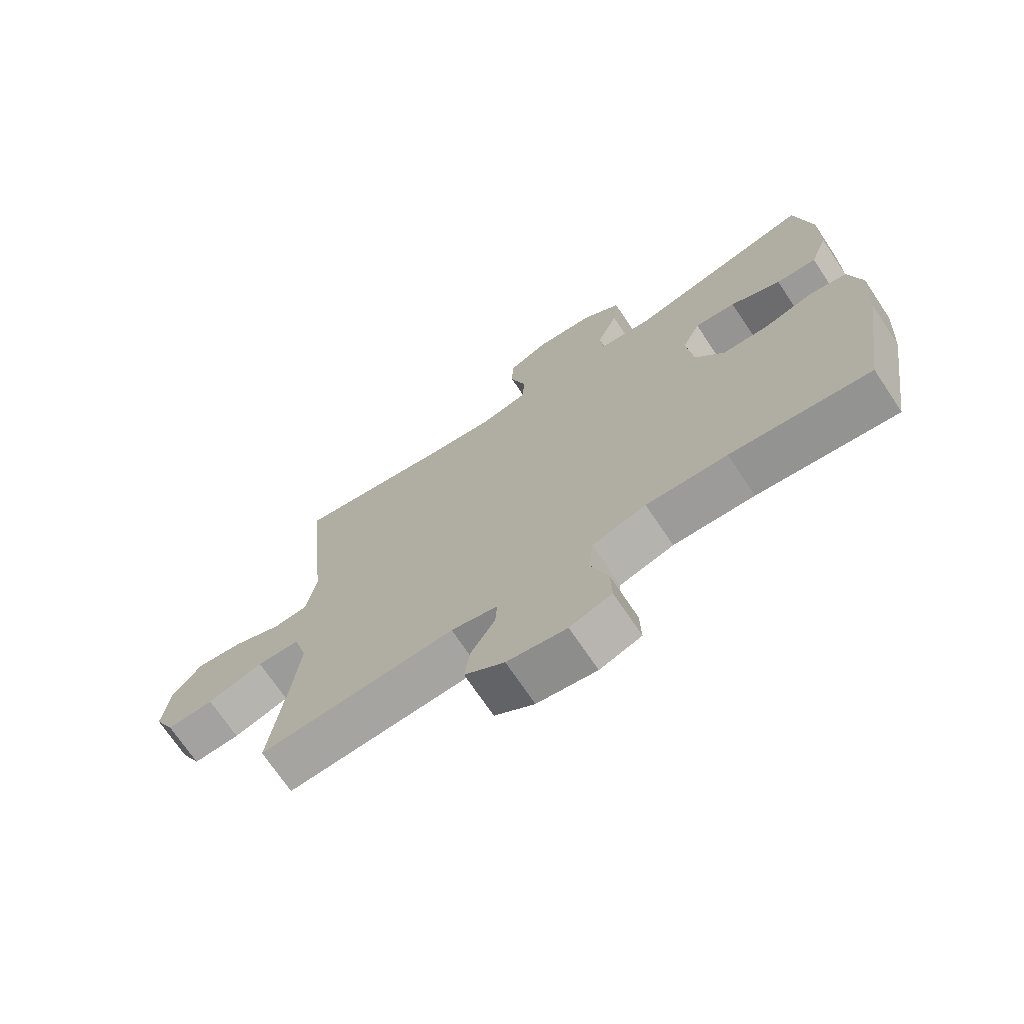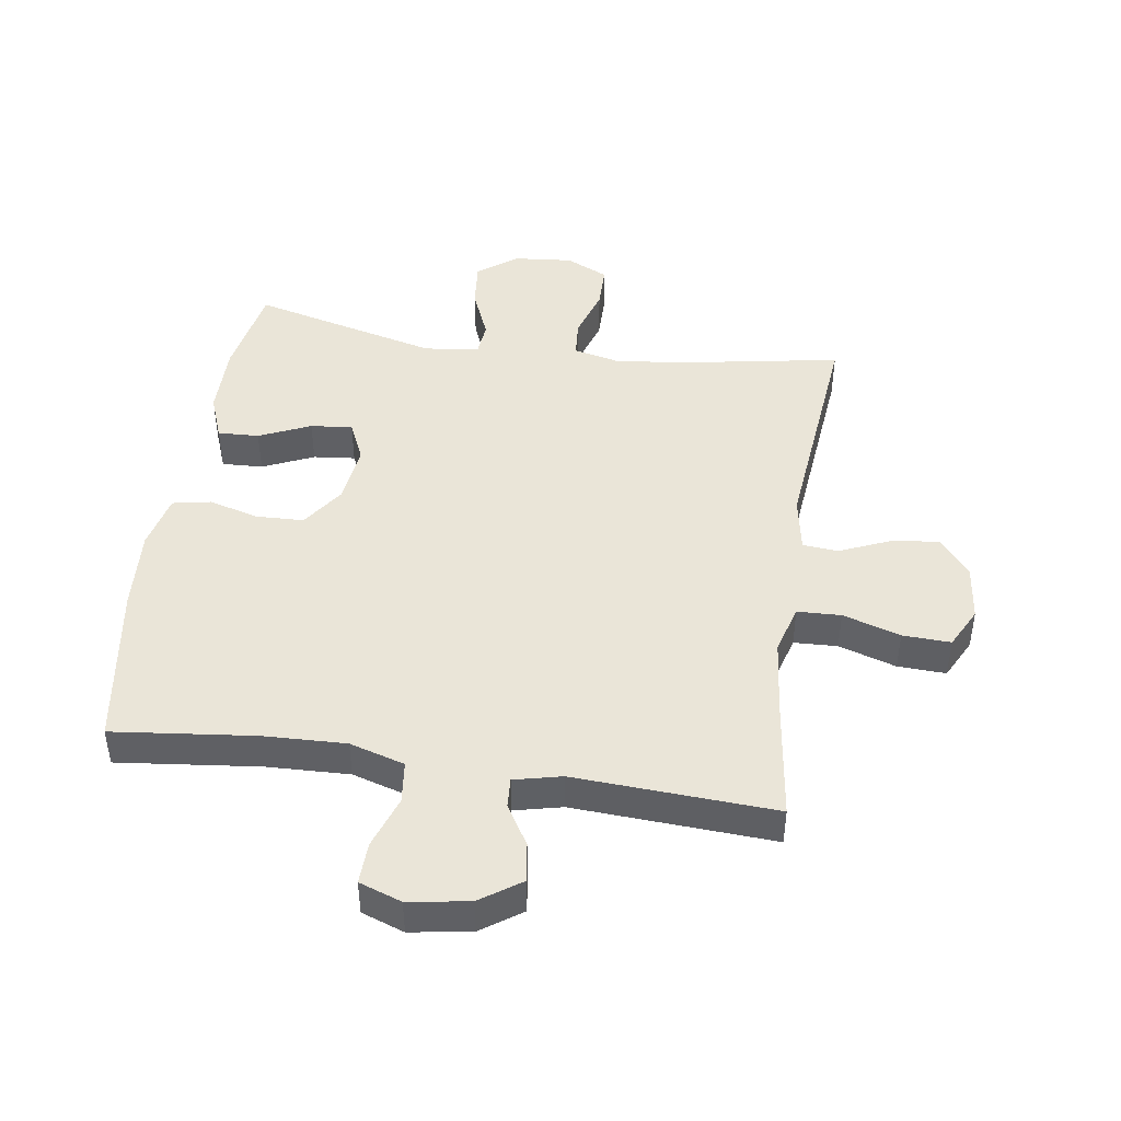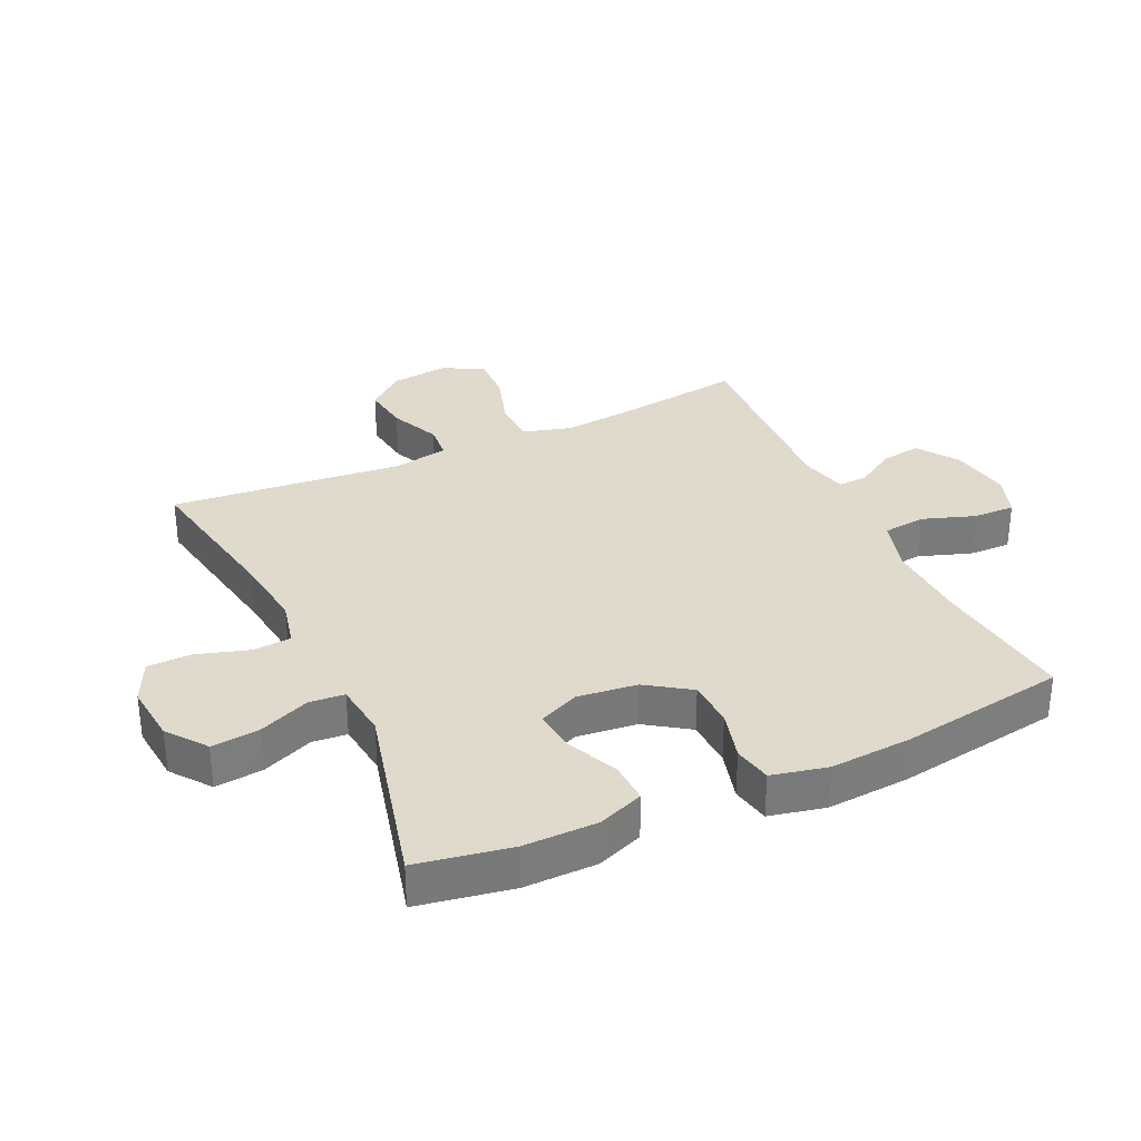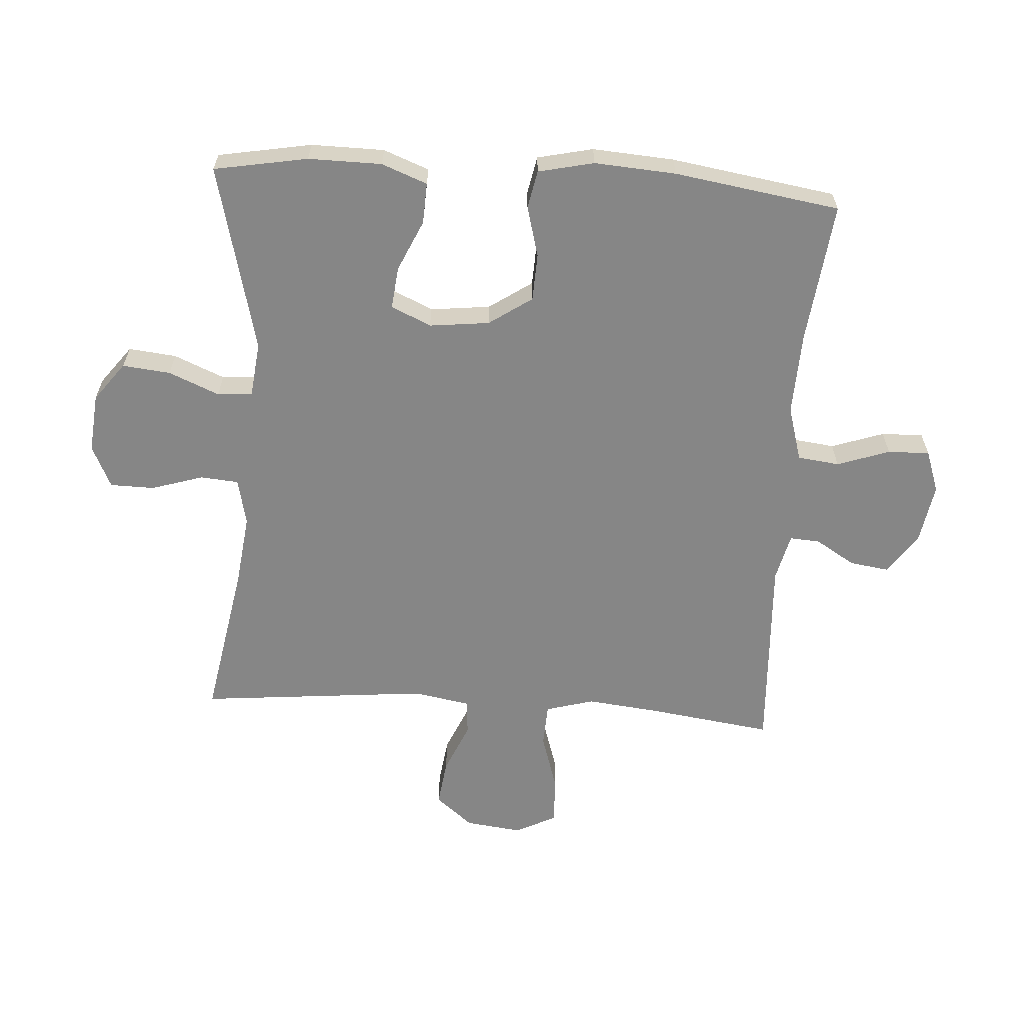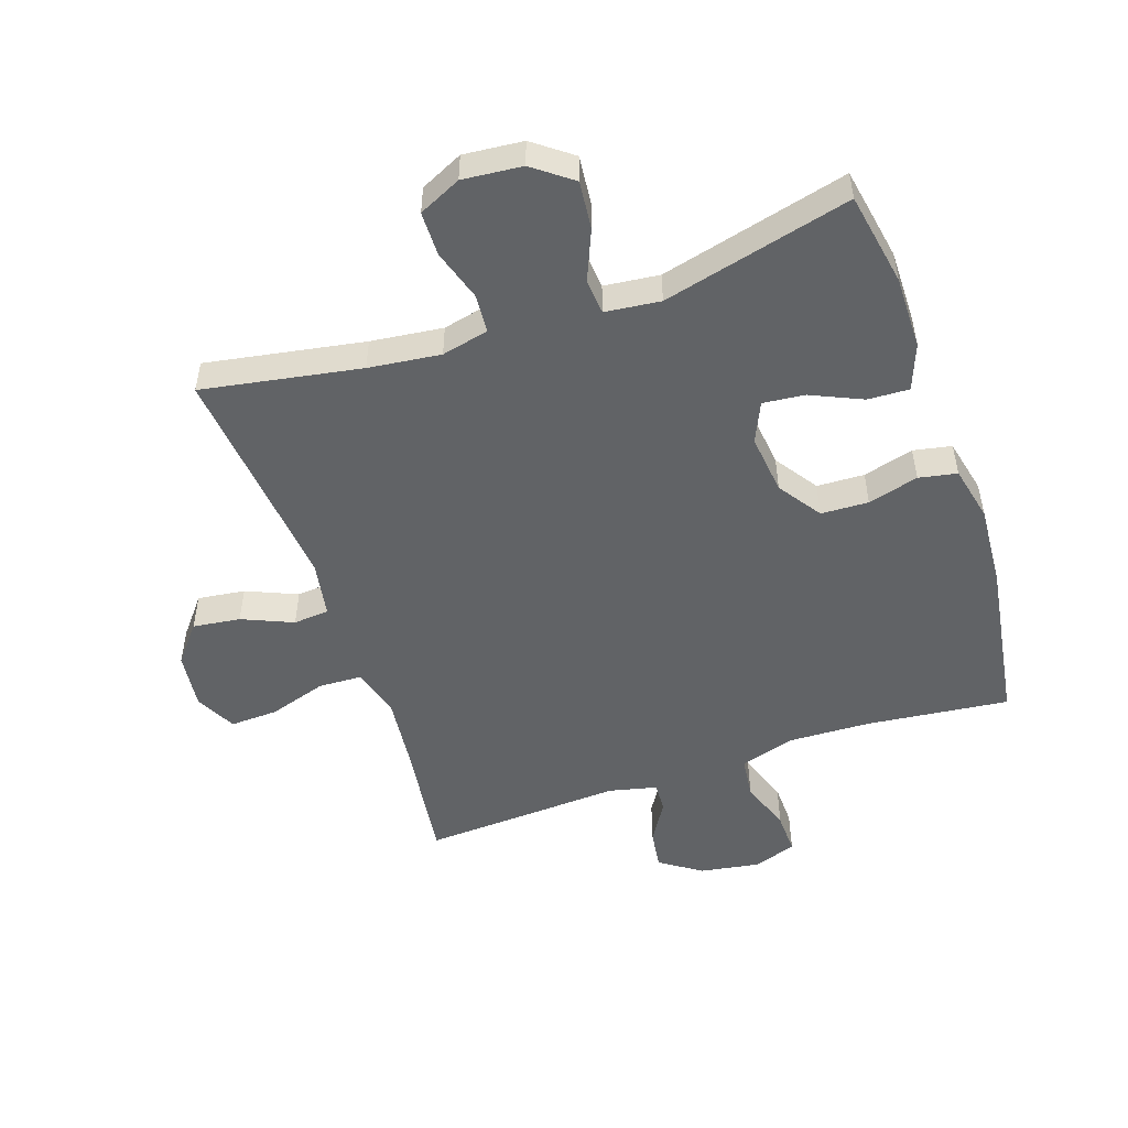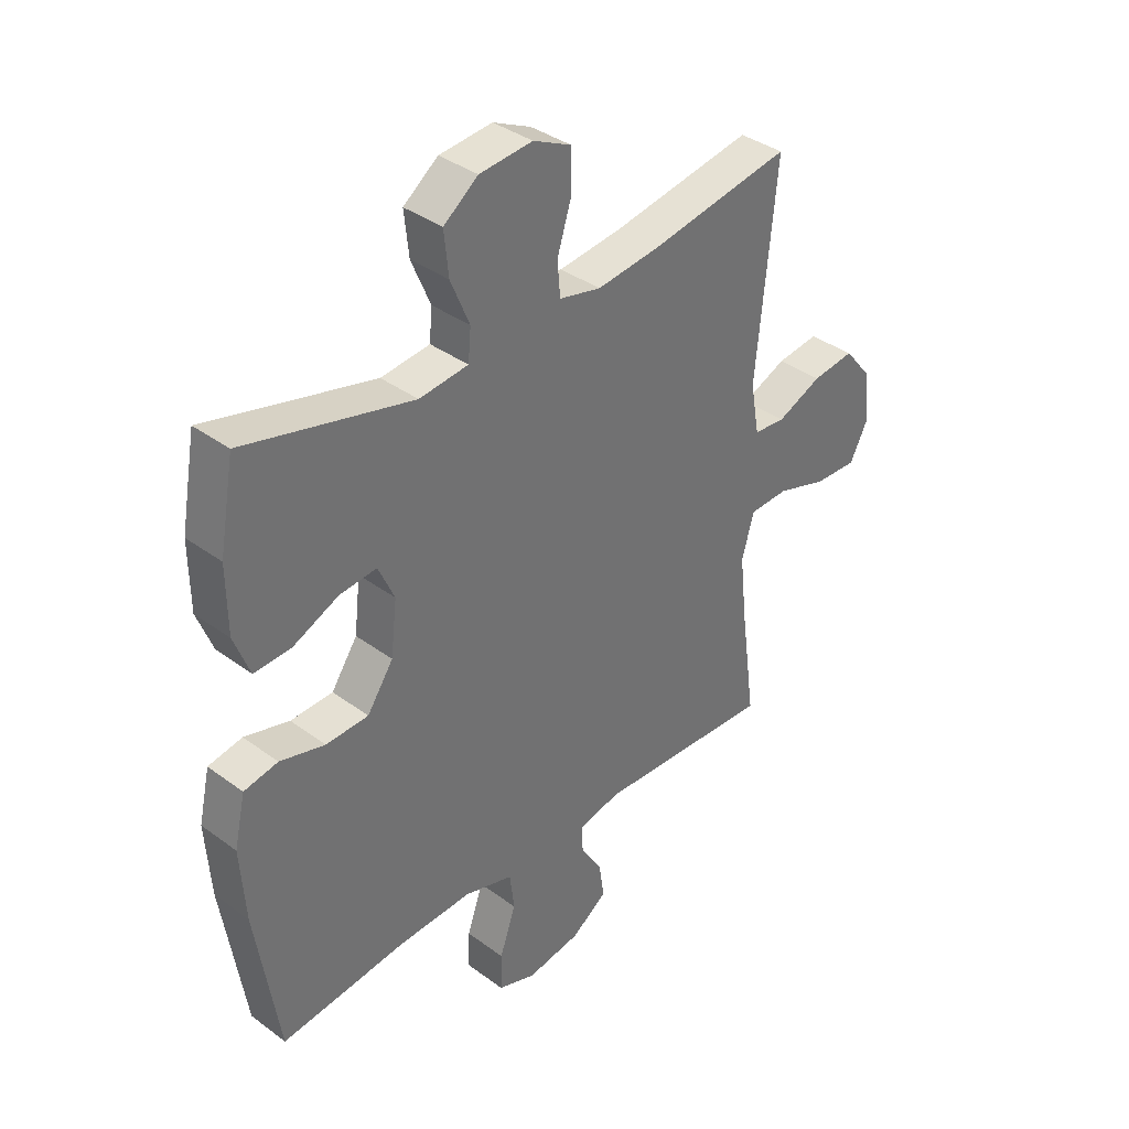
<metadata>
{"format":"obj","ext":"obj","renderer":"f3d","projection":"perspective","resolution":1024,"background":"white","views":[{"elev":-71.2,"azim":33.8,"up":"+Z"},{"elev":45.1,"azim":-171.4,"up":"+Y"},{"elev":32.4,"azim":65.0,"up":"+Y"},{"elev":-62.2,"azim":86.2,"up":"+Y"},{"elev":-50.8,"azim":18.9,"up":"+Y"},{"elev":37.0,"azim":133.5,"up":"+Z"}]}
</metadata>
<code>
v 0.5 0.07 0.5
v 0.527 0.07 0.35
v 0.526 0.07 0.233
v 0.498 0.07 0.16
v 0.432 0.07 0.163
v 0.35 0.07 0.2
v 0.283 0.07 0.207
v 0.254 0.07 0.143
v 0.265 0.07 0.047
v 0.312 0.07 -0.022
v 0.388 0.07 -0.025
v 0.469 0.07 -0.003
v 0.53 0.07 -0.015
v 0.55 0.07 -0.104
v 0.541 0.07 -0.235
v 0.5 0.07 -0.5
v 0.273 0.07 -0.474
v 0.141 0.07 -0.469
v 0.053 0.07 -0.495
v 0.045 0.07 -0.562
v 0.074 0.07 -0.646
v 0.076 0.07 -0.713
v 0.008 0.07 -0.737
v -0.089 0.07 -0.721
v -0.154 0.07 -0.676
v -0.145 0.07 -0.613
v -0.106 0.07 -0.549
v -0.103 0.07 -0.501
v -0.179 0.07 -0.483
v -0.5 0.07 -0.5
v -0.473 0.07 -0.303
v -0.46 0.07 -0.184
v -0.482 0.07 -0.106
v -0.552 0.07 -0.103
v -0.644 0.07 -0.132
v -0.721 0.07 -0.135
v -0.754 0.07 -0.07
v -0.743 0.07 0.021
v -0.694 0.07 0.081
v -0.618 0.07 0.071
v -0.537 0.07 0.036
v -0.48 0.07 0.041
v -0.464 0.07 0.131
v -0.5 0.07 0.5
v -0.247 0.07 0.455
v -0.132 0.07 0.441
v -0.057 0.07 0.458
v -0.052 0.07 0.519
v -0.078 0.07 0.602
v -0.077 0.07 0.673
v -0.009 0.07 0.705
v 0.086 0.07 0.696
v 0.148 0.07 0.649
v 0.14 0.07 0.572
v 0.106 0.07 0.491
v 0.111 0.07 0.435
v 0.199 0.07 0.425
v 0.5 0 0.5
v 0.527 0 0.35
v 0.526 0 0.233
v 0.498 0 0.16
v 0.432 0 0.163
v 0.35 0 0.2
v 0.283 0 0.207
v 0.254 0 0.143
v 0.265 0 0.047
v 0.312 0 -0.022
v 0.388 0 -0.025
v 0.469 0 -0.003
v 0.53 0 -0.015
v 0.55 0 -0.104
v 0.541 0 -0.235
v 0.5 0 -0.5
v 0.273 0 -0.474
v 0.141 0 -0.469
v 0.053 0 -0.495
v 0.045 0 -0.562
v 0.074 0 -0.646
v 0.076 0 -0.713
v 0.008 0 -0.737
v -0.089 0 -0.721
v -0.154 0 -0.676
v -0.145 0 -0.613
v -0.106 0 -0.549
v -0.103 0 -0.501
v -0.179 0 -0.483
v -0.5 0 -0.5
v -0.473 0 -0.303
v -0.46 0 -0.184
v -0.482 0 -0.106
v -0.552 0 -0.103
v -0.644 0 -0.132
v -0.721 0 -0.135
v -0.754 0 -0.07
v -0.743 0 0.021
v -0.694 0 0.081
v -0.618 0 0.071
v -0.537 0 0.036
v -0.48 0 0.041
v -0.464 0 0.131
v -0.5 0 0.5
v -0.247 0 0.455
v -0.132 0 0.441
v -0.057 0 0.458
v -0.052 0 0.519
v -0.078 0 0.602
v -0.077 0 0.673
v -0.009 0 0.705
v 0.086 0 0.696
v 0.148 0 0.649
v 0.14 0 0.572
v 0.106 0 0.491
v 0.111 0 0.435
v 0.199 0 0.425
f 53 54 55
f 52 53 55
f 51 52 55
f 50 51 55
f 49 50 55
f 48 49 55
f 47 48 55 56
f 46 47 56
f 43 44 45
f 42 43 45 46
f 39 40 41
f 38 39 41
f 37 38 41
f 36 37 41
f 35 36 41
f 34 35 41
f 33 34 41 42
f 46 56 57
f 42 46 57
f 33 42 57
f 32 33 57
f 25 26 27
f 24 25 27
f 23 24 27
f 22 23 27
f 21 22 27
f 20 21 27
f 19 20 27 28
f 18 19 28 29
f 15 16 17
f 14 15 17
f 13 14 17
f 12 13 17
f 11 12 17
f 10 11 17 18
f 9 10 18 29
f 4 5 6
f 3 4 6
f 2 3 6
f 1 2 6
f 57 1 6
f 57 6 7
f 57 7 8
f 32 57 8
f 31 32 8
f 29 30 31
f 9 29 31
f 8 9 31
f 112 111 110
f 112 110 109
f 112 109 108
f 112 108 107
f 112 107 106
f 112 106 105
f 113 112 105 104
f 113 104 103
f 102 101 100
f 103 102 100 99
f 98 97 96
f 98 96 95
f 98 95 94
f 98 94 93
f 98 93 92
f 98 92 91
f 99 98 91 90
f 114 113 103
f 114 103 99
f 114 99 90
f 114 90 89
f 84 83 82
f 84 82 81
f 84 81 80
f 84 80 79
f 84 79 78
f 84 78 77
f 85 84 77 76
f 86 85 76 75
f 74 73 72
f 74 72 71
f 74 71 70
f 74 70 69
f 74 69 68
f 75 74 68 67
f 86 75 67 66
f 63 62 61
f 63 61 60
f 63 60 59
f 63 59 58
f 63 58 114
f 64 63 114
f 65 64 114
f 65 114 89
f 65 89 88
f 88 87 86
f 88 86 66
f 88 66 65
f 1 58 59 2
f 2 59 60 3
f 3 60 61 4
f 4 61 62 5
f 5 62 63 6
f 6 63 64 7
f 7 64 65 8
f 8 65 66 9
f 9 66 67 10
f 10 67 68 11
f 11 68 69 12
f 12 69 70 13
f 13 70 71 14
f 14 71 72 15
f 15 72 73 16
f 16 73 74 17
f 17 74 75 18
f 18 75 76 19
f 19 76 77 20
f 20 77 78 21
f 21 78 79 22
f 22 79 80 23
f 23 80 81 24
f 24 81 82 25
f 25 82 83 26
f 26 83 84 27
f 27 84 85 28
f 28 85 86 29
f 29 86 87 30
f 30 87 88 31
f 31 88 89 32
f 32 89 90 33
f 33 90 91 34
f 34 91 92 35
f 35 92 93 36
f 36 93 94 37
f 37 94 95 38
f 38 95 96 39
f 39 96 97 40
f 40 97 98 41
f 41 98 99 42
f 42 99 100 43
f 43 100 101 44
f 44 101 102 45
f 45 102 103 46
f 46 103 104 47
f 47 104 105 48
f 48 105 106 49
f 49 106 107 50
f 50 107 108 51
f 51 108 109 52
f 52 109 110 53
f 53 110 111 54
f 54 111 112 55
f 55 112 113 56
f 56 113 114 57
f 57 114 58 1

</code>
